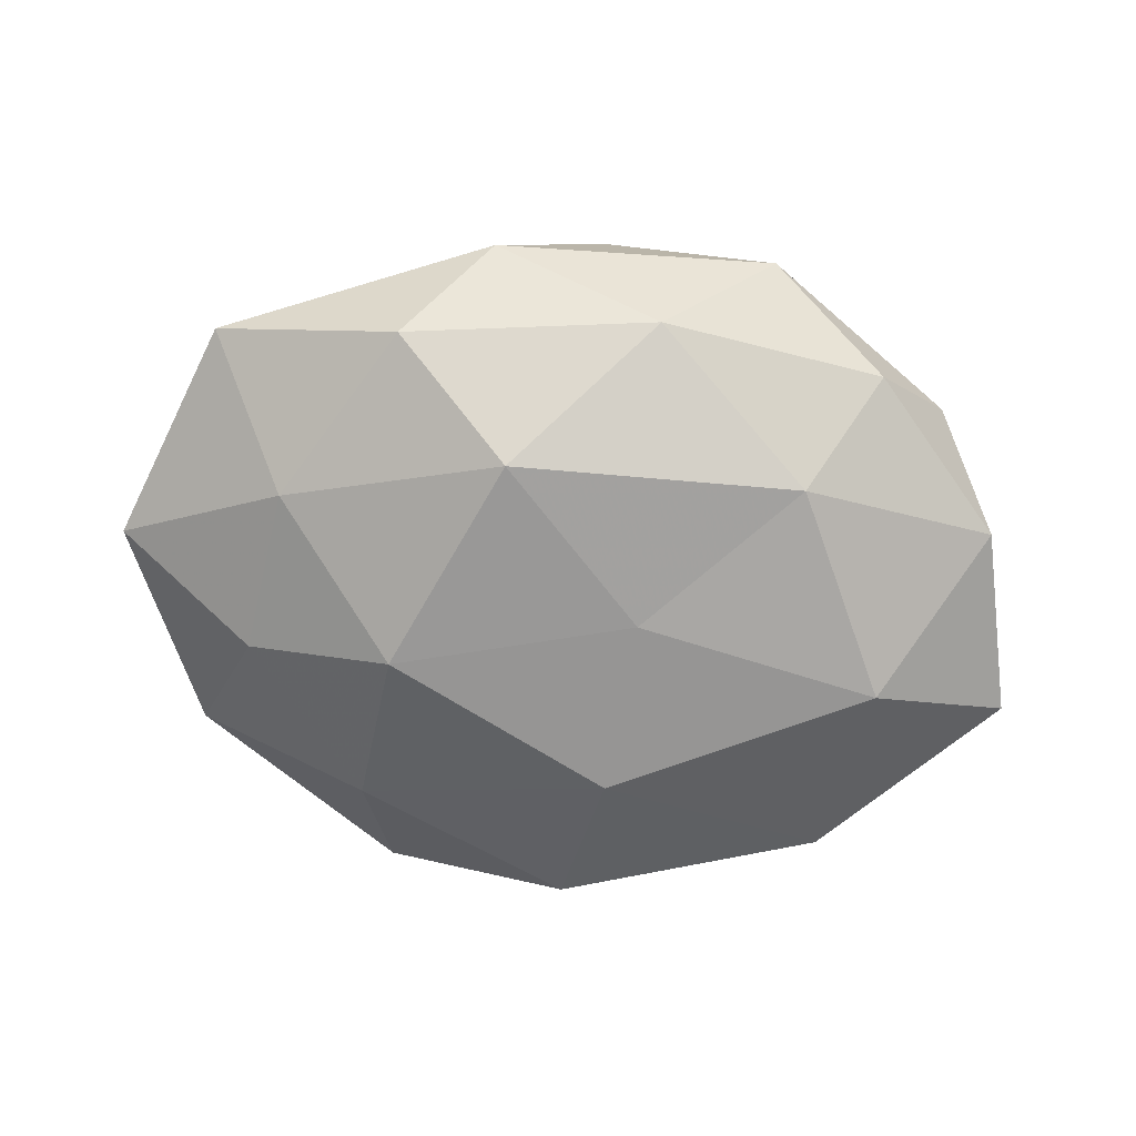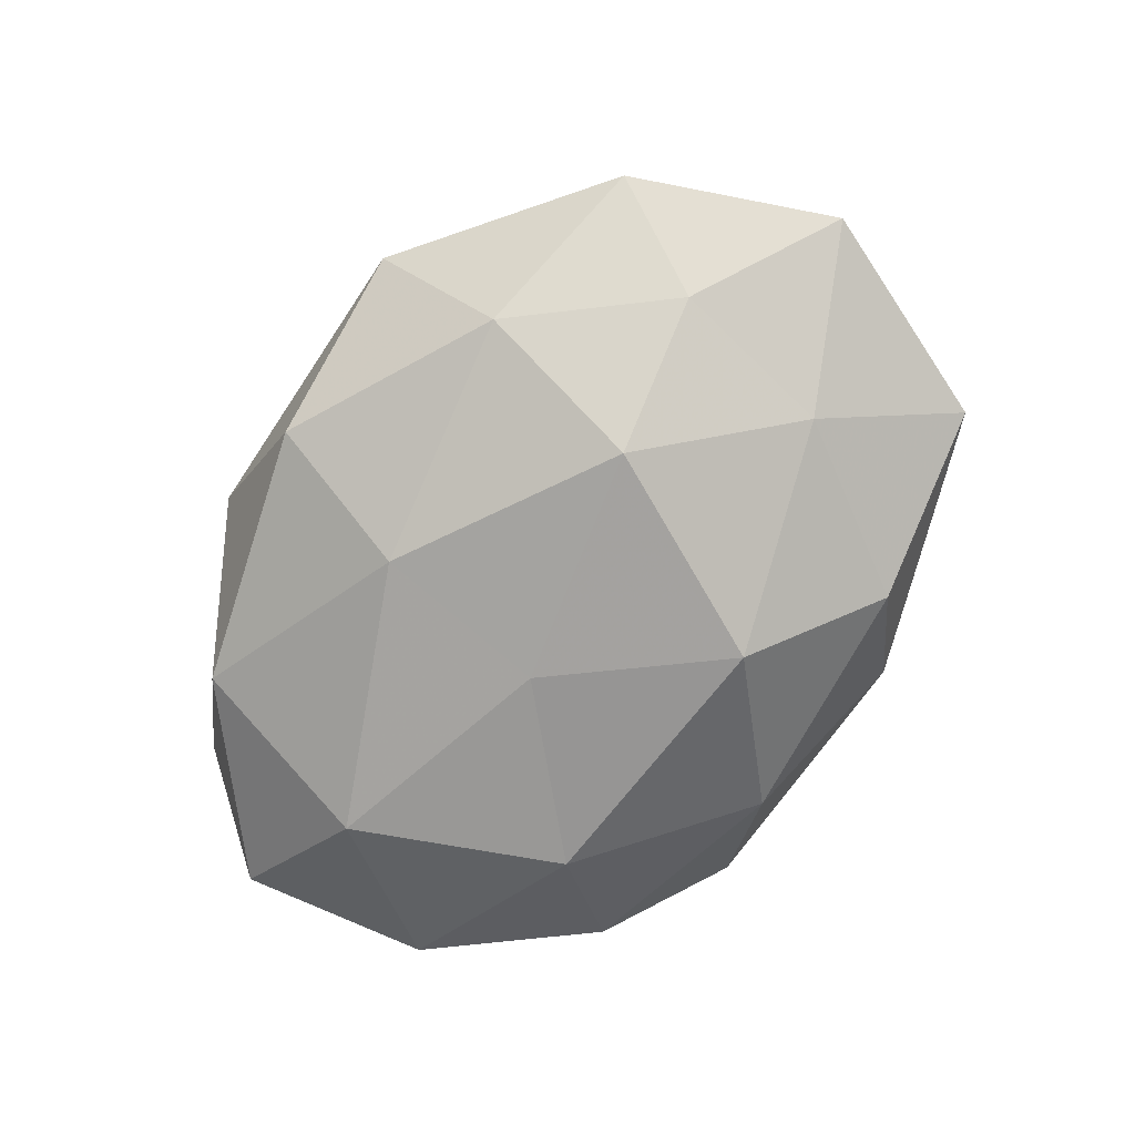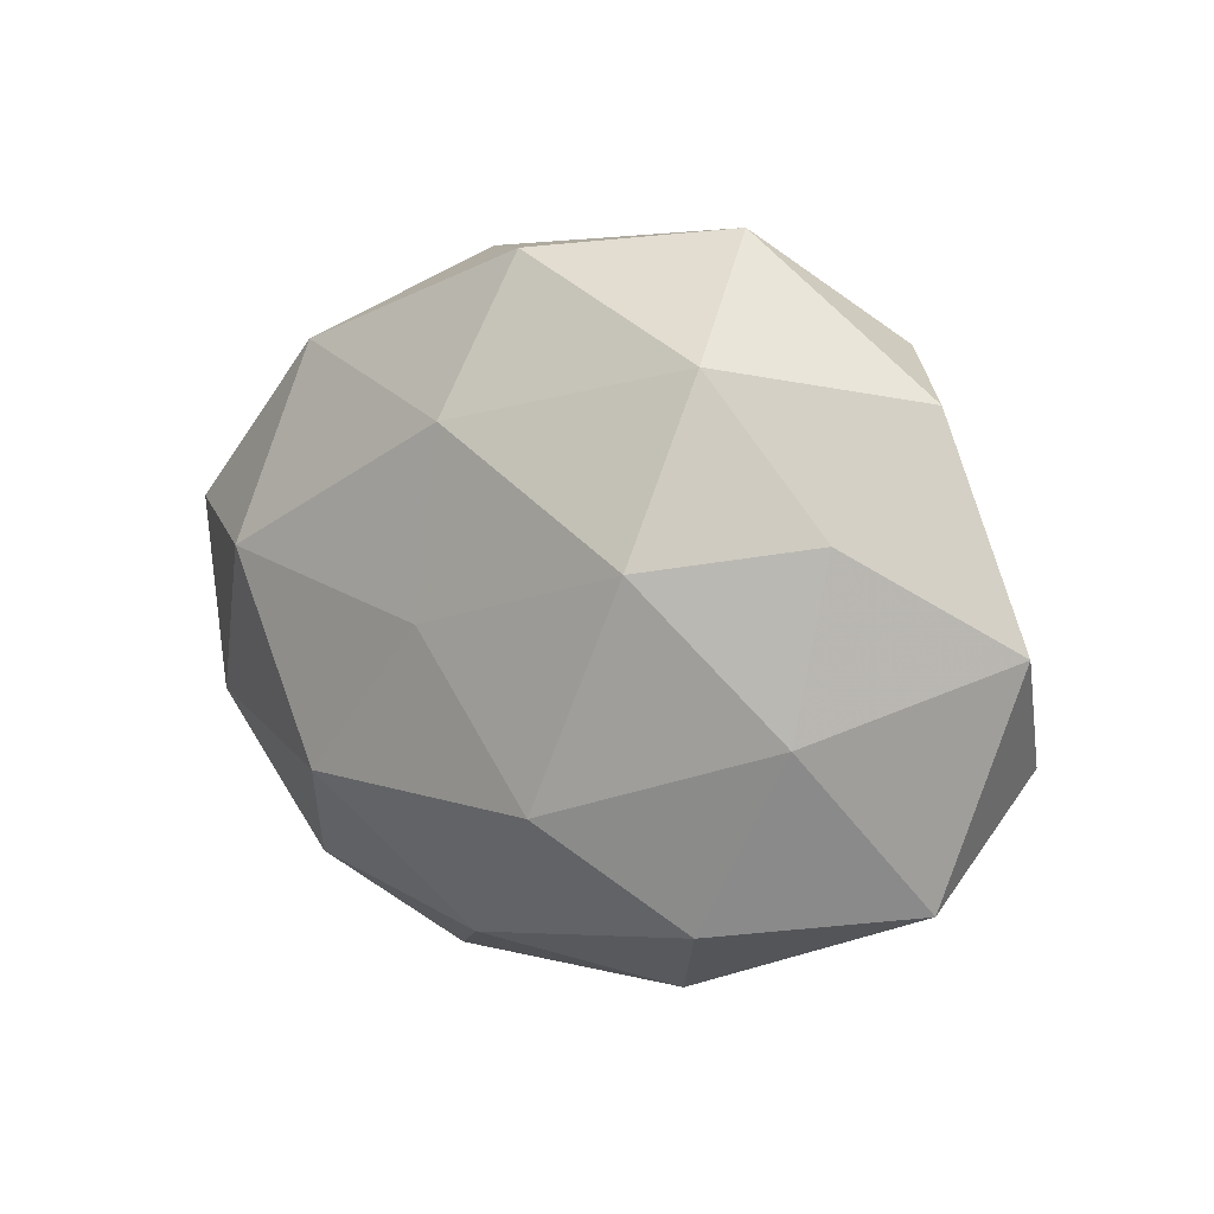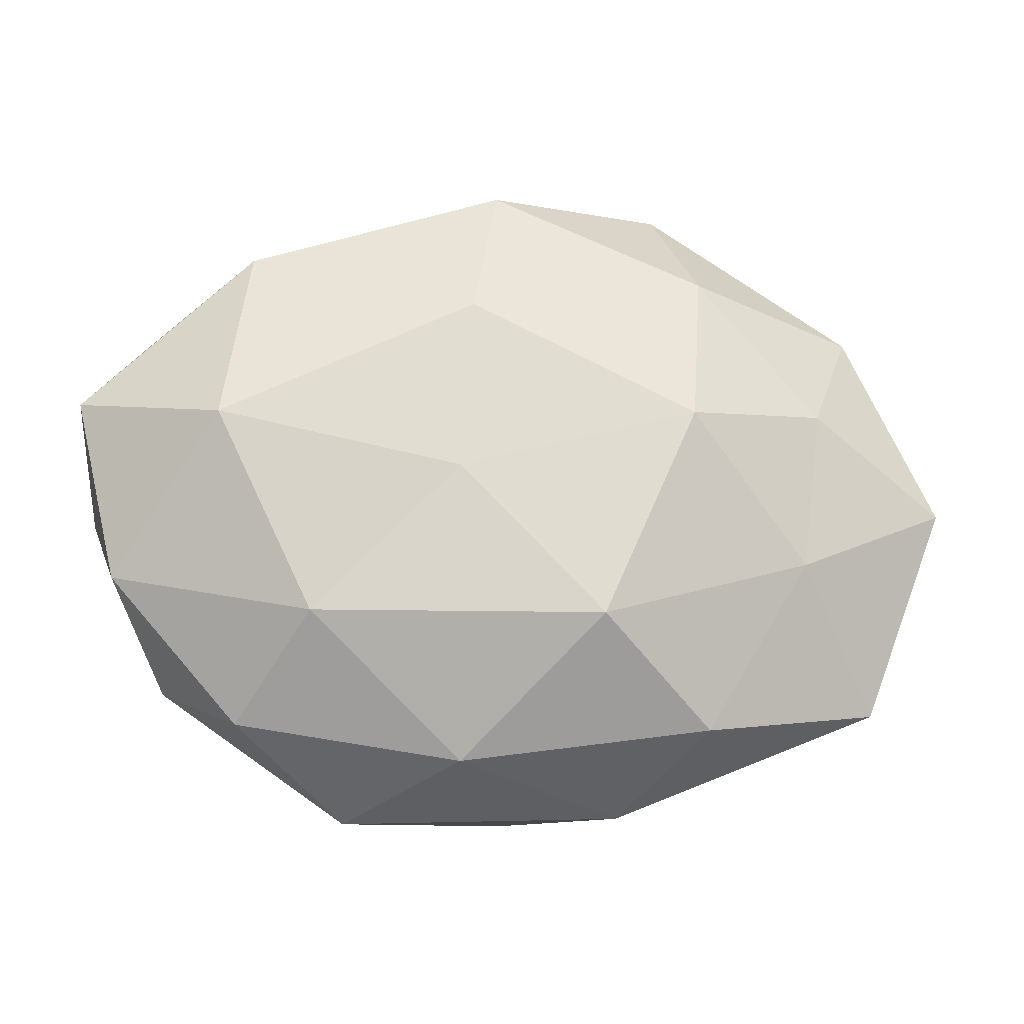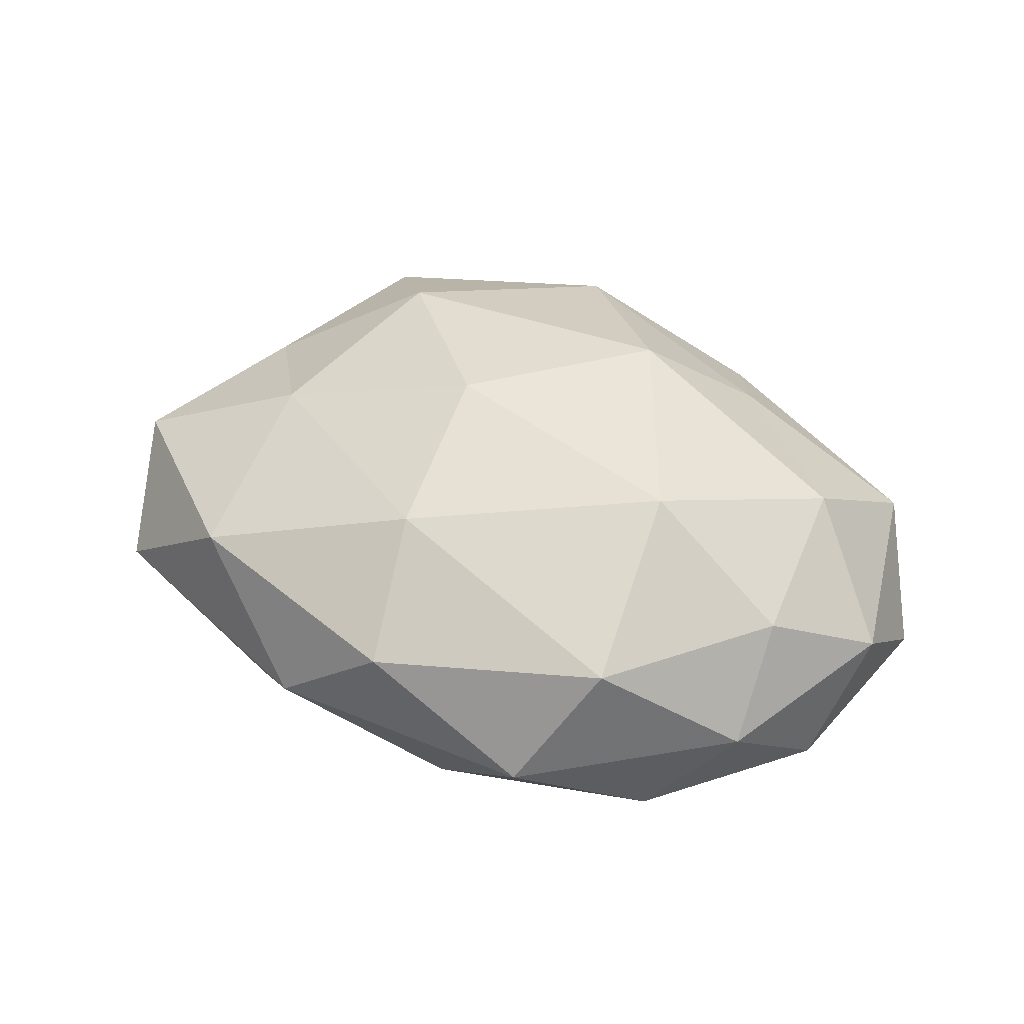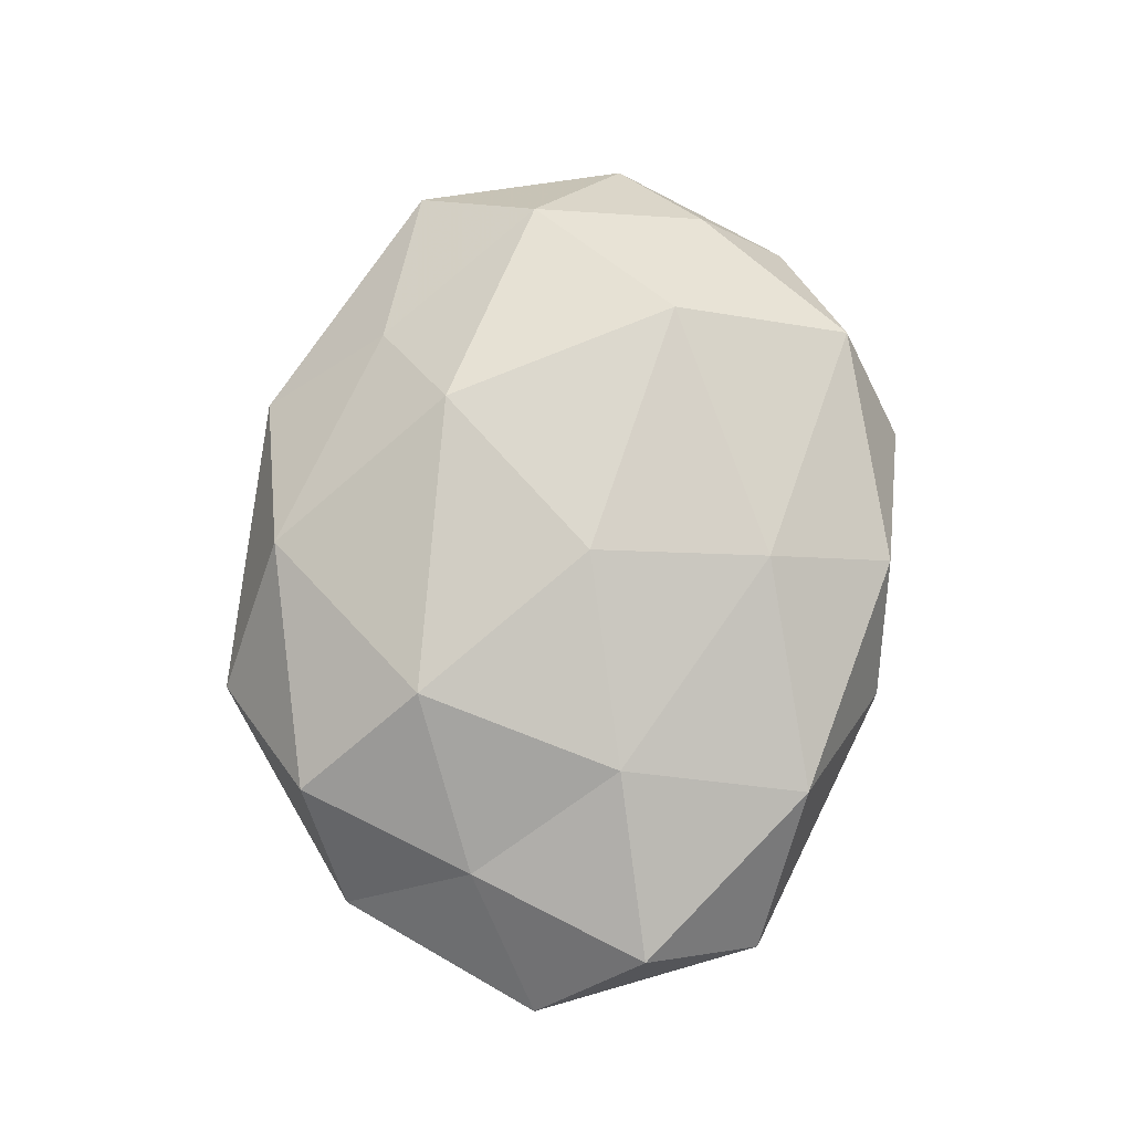
<metadata>
{"format":"obj","ext":"obj","renderer":"f3d","projection":"perspective","resolution":1024,"background":"white","views":[{"elev":-72.7,"azim":-5.7,"up":"+Z"},{"elev":-73.0,"azim":-125.6,"up":"+Z"},{"elev":6.8,"azim":-141.1,"up":"+Y"},{"elev":-15.7,"azim":175.0,"up":"+Y"},{"elev":44.9,"azim":27.1,"up":"+Z"},{"elev":73.3,"azim":-85.4,"up":"+Z"}]}
</metadata>
<code>
v 0.04516 0.02351 0.003428
v 0.01069 0.01606 0.02322
v -0.02493 -0.0299 -0.01382
v 0.03168 0.02984 -0.01117
v 0.03495 0.006932 -0.01996
v -0.006177 0.03548 0.01422
v 0.005164 -0.03394 -0.01332
v -0.02465 0.01609 0.02009
v 0.0007919 0.03961 -0.01082
v -0.02101 0.04154 -0.0002687
v -0.007162 -0.002344 0.02422
v -0.004732 -0.02337 0.01939
v 0.03212 -0.02931 -0.009502
v -0.02492 0.02758 -0.01336
v -0.04603 0.024 -0.002397
v -0.03998 0.01063 -0.0122
v 0.05271 0.01098 -0.008233
v -0.01486 -0.03911 -0.002294
v 0.01886 -0.03989 -0.0001583
v -0.04718 -0.02613 -0.003974
v 0.0394 0.008086 0.01523
v 0.02641 -0.03162 0.01398
v -0.03723 -0.009275 -0.01463
v -0.0571 0.0002291 -0.003819
v 0.0234 -0.01733 -0.01986
v -0.03055 -0.03009 0.01019
v 0.01551 0.04026 0.002032
v -0.03493 0.02958 0.009752
v 0.04168 -0.02368 0.00179
v -0.05163 -0.01242 0.007575
v 0.004272 0.02162 -0.01984
v -0.03122 -0.007785 0.01718
v -0.04312 0.008699 0.00865
v 0.02226 0.02553 0.01219
v 0.05129 -0.00191 0.003058
v -0.01115 -0.01784 -0.02363
v 0.0476 -0.01159 -0.01009
v 0.02392 -0.01008 0.02378
v -0.001191 -0.03864 0.009674
v 0.00586 0.0003834 -0.0217
v 0.04109 -0.01288 0.01225
v -0.02249 0.00757 -0.02232
f 8 2 6
f 8 11 2
f 14 10 9
f 15 10 14
f 16 15 14
f 17 4 1
f 17 5 4
f 18 3 7
f 19 7 13
f 18 7 19
f 20 3 18
f 20 23 3
f 24 15 16
f 24 16 23
f 24 23 20
f 25 13 7
f 20 18 26
f 4 27 1
f 4 9 27
f 27 10 6
f 27 9 10
f 28 8 6
f 6 10 28
f 15 28 10
f 13 29 19
f 29 22 19
f 30 24 20
f 30 20 26
f 5 31 4
f 4 31 9
f 9 31 14
f 32 11 8
f 32 12 11
f 26 12 32
f 30 26 32
f 33 15 24
f 33 8 28
f 33 28 15
f 30 33 24
f 32 8 33
f 30 32 33
f 6 2 34
f 1 34 21
f 21 34 2
f 1 27 34
f 34 27 6
f 17 1 35
f 1 21 35
f 36 7 3
f 3 23 36
f 25 7 36
f 17 37 5
f 37 25 5
f 37 13 25
f 37 29 13
f 17 35 37
f 35 29 37
f 38 2 11
f 11 12 38
f 21 2 38
f 12 22 38
f 39 18 19
f 12 39 22
f 19 22 39
f 26 39 12
f 26 18 39
f 5 25 40
f 5 40 31
f 40 25 36
f 29 41 22
f 35 21 41
f 35 41 29
f 41 21 38
f 38 22 41
f 14 42 16
f 23 16 42
f 31 42 14
f 23 42 36
f 31 40 42
f 36 42 40

</code>
